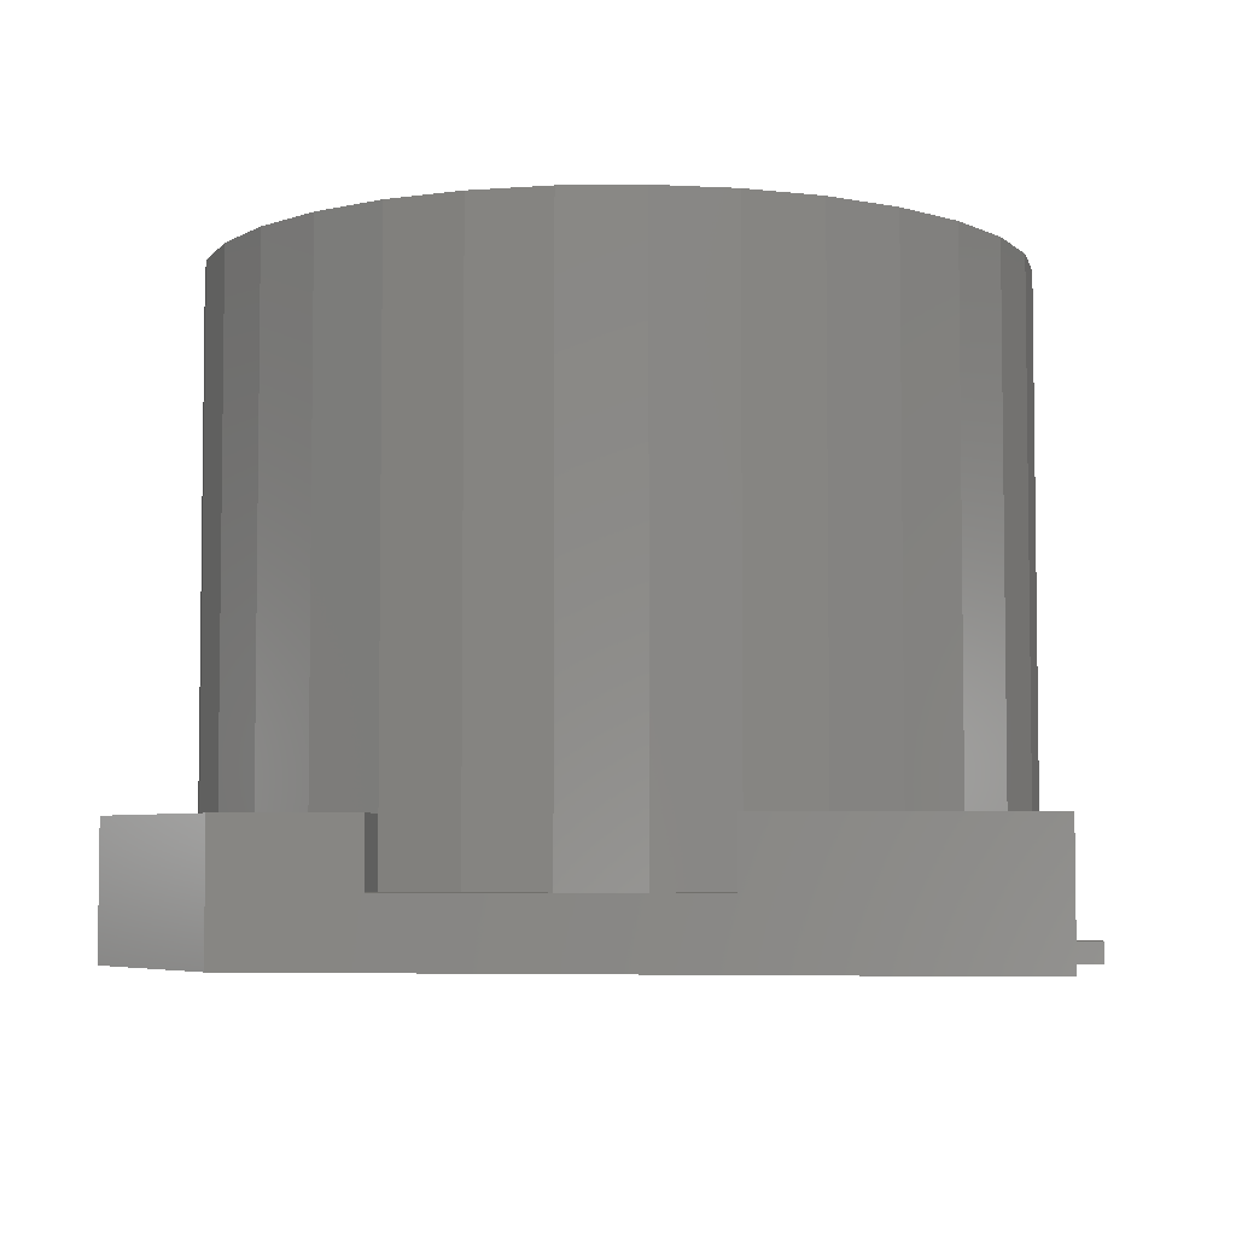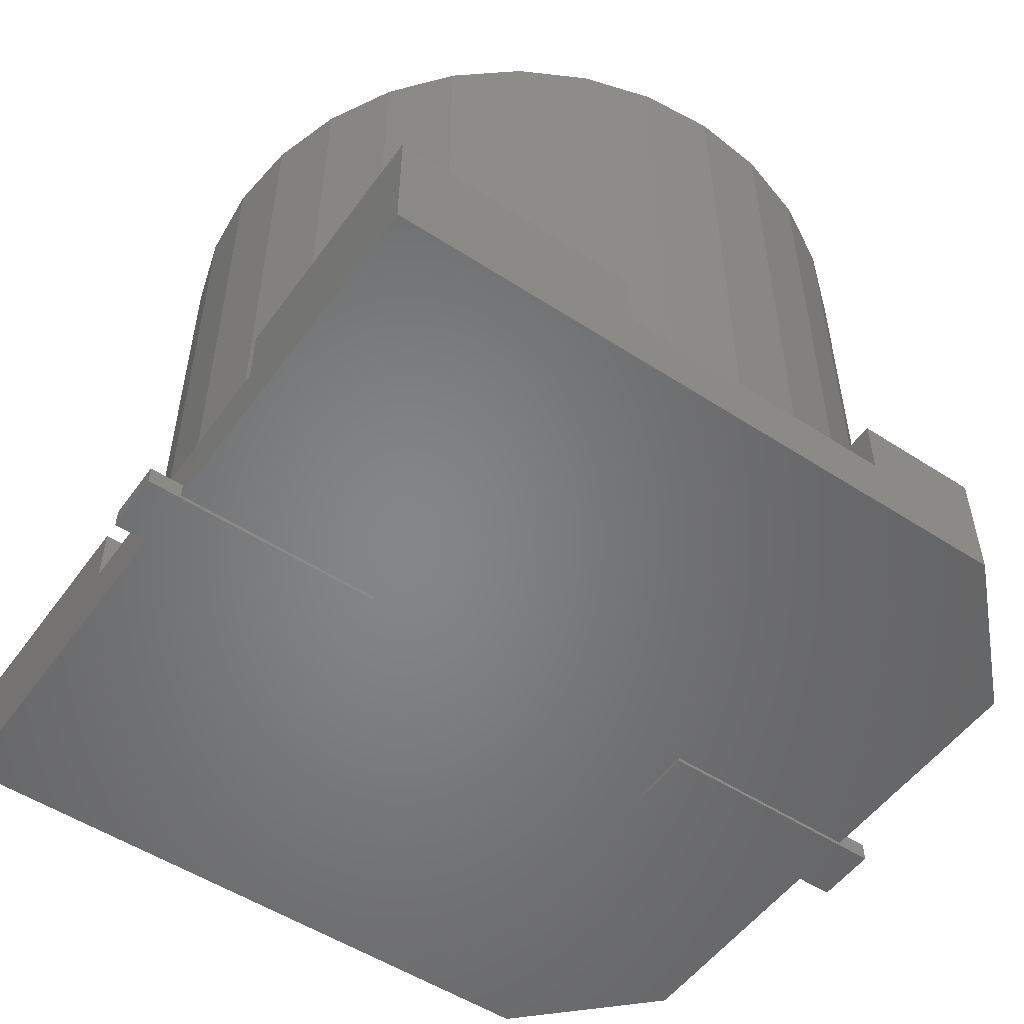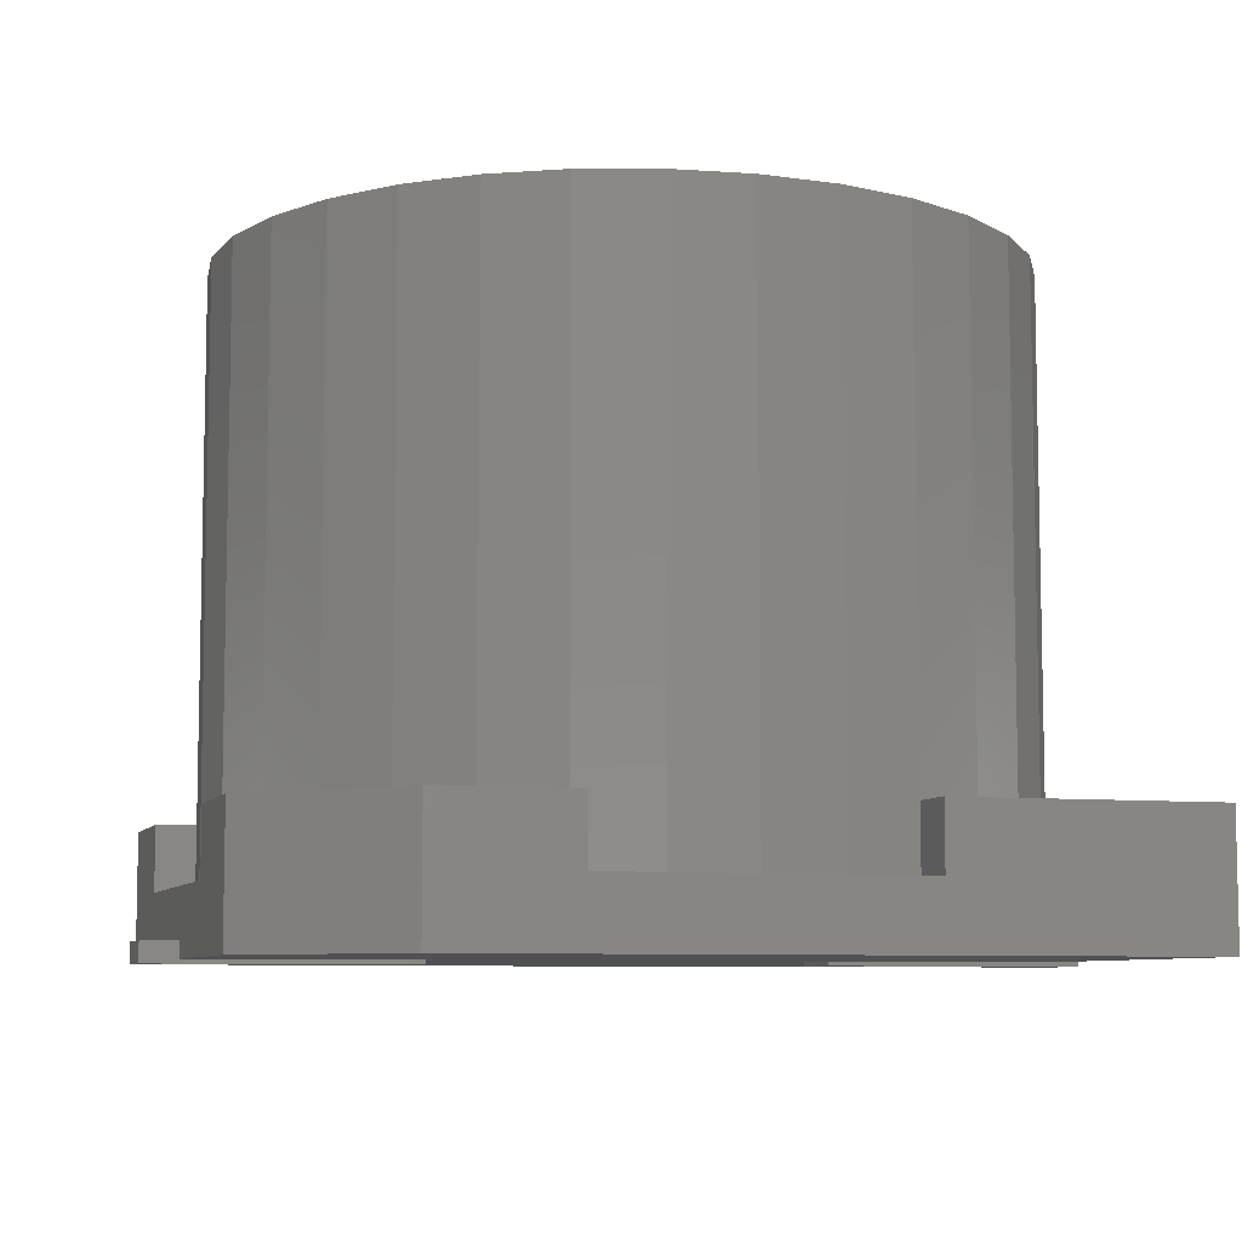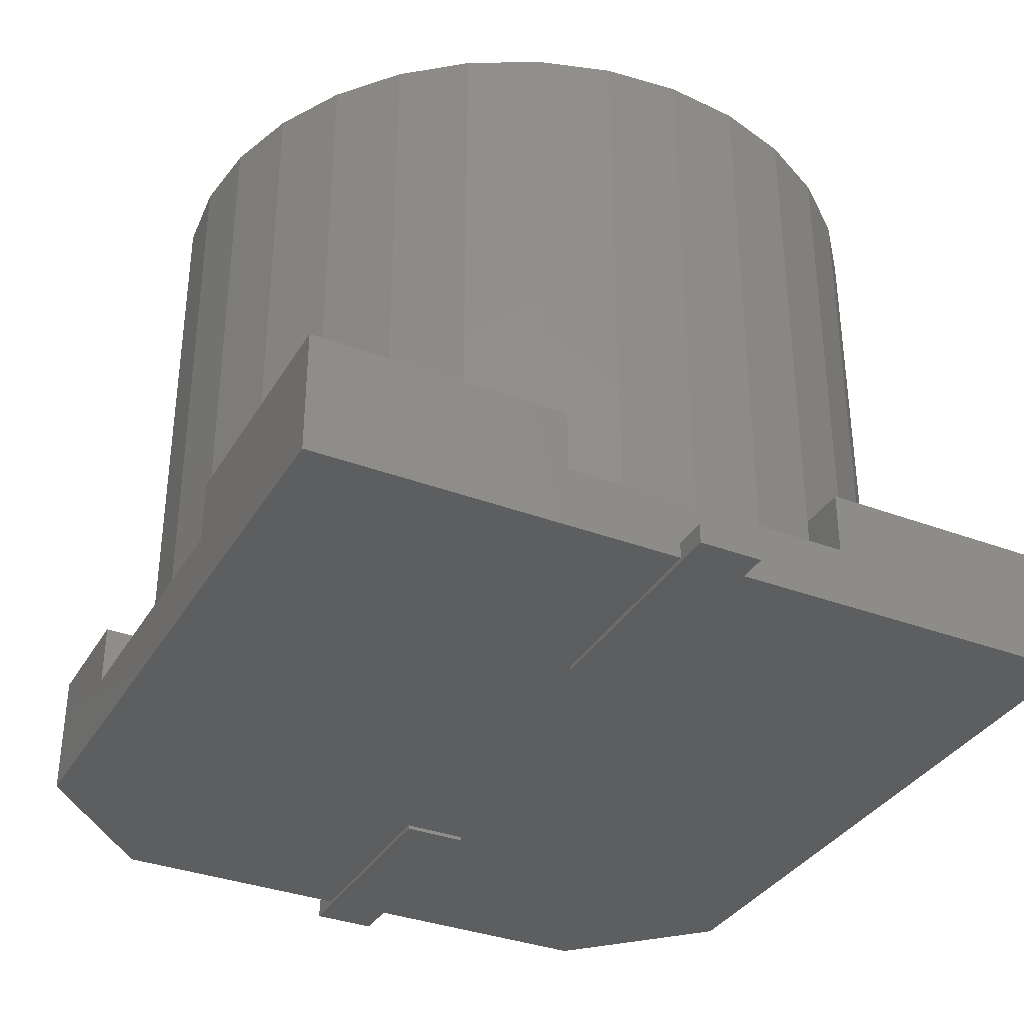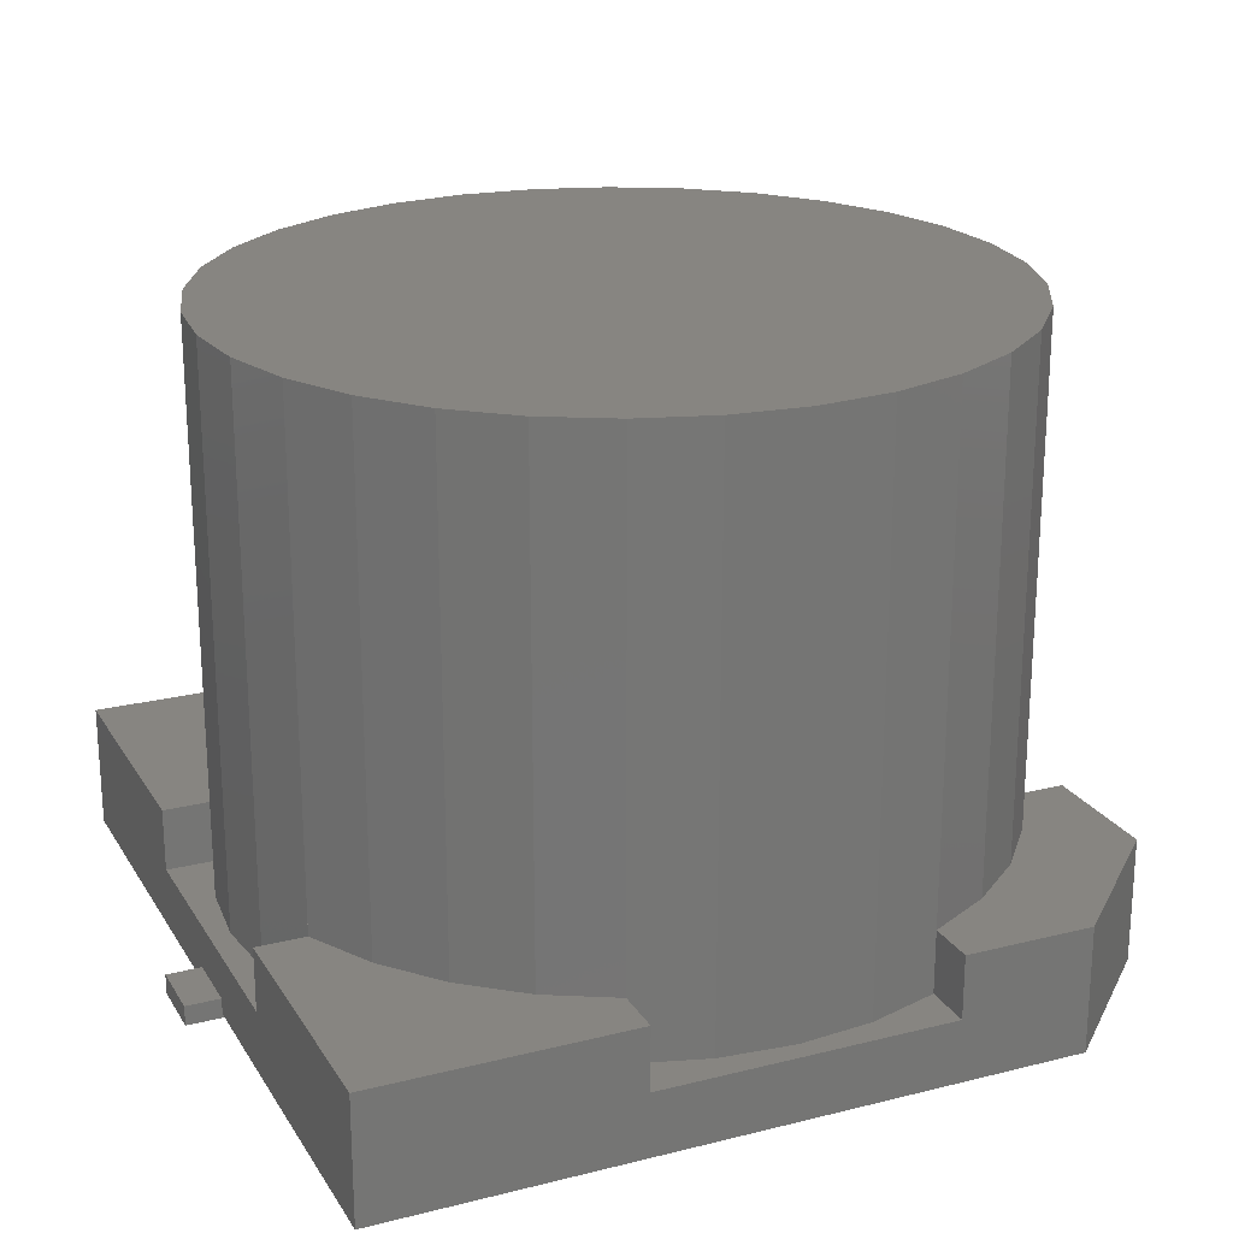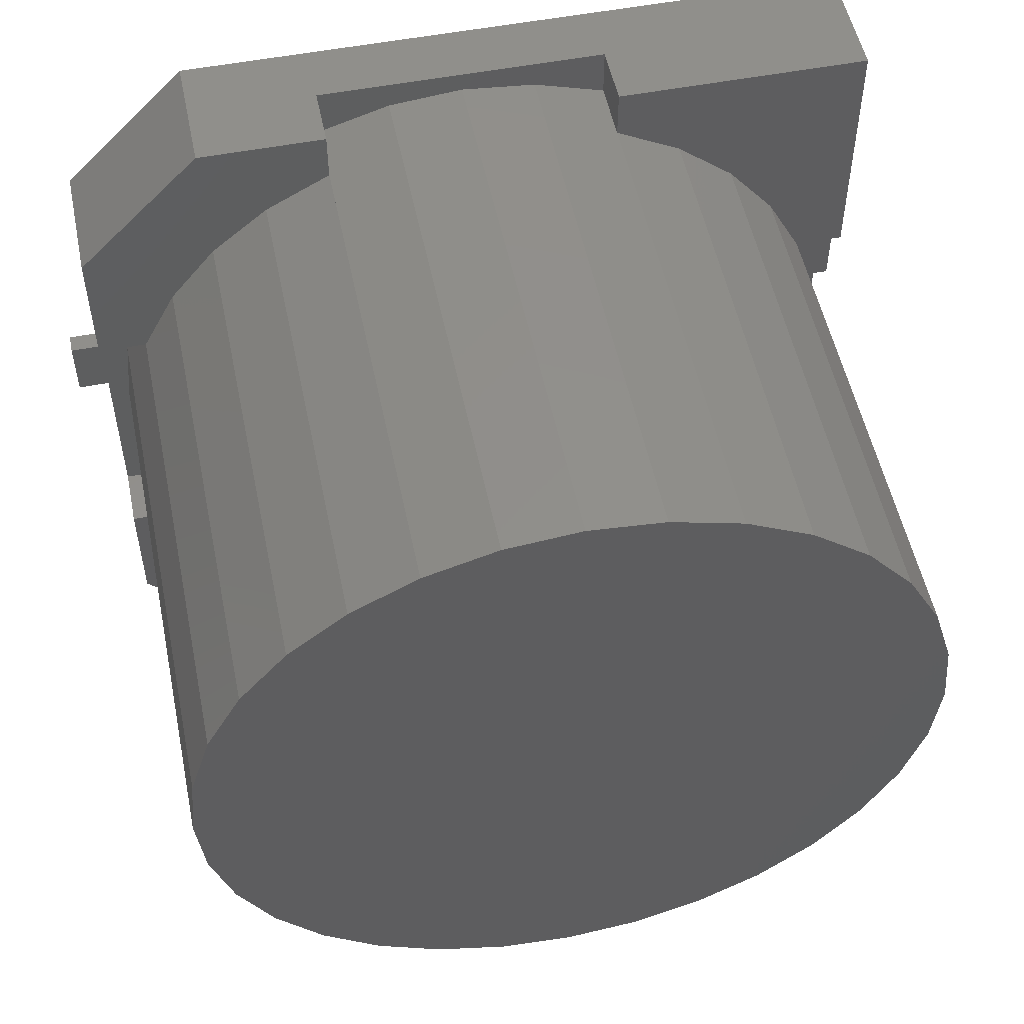
<metadata>
{"format":"stl","ext":"stl","renderer":"f3d","projection":"perspective","resolution":1024,"background":"white","views":[{"elev":-4.9,"azim":7.6,"up":"+Z"},{"elev":-52.6,"azim":145.0,"up":"+Z"},{"elev":-7.6,"azim":-16.6,"up":"+Z"},{"elev":-34.8,"azim":63.2,"up":"+Z"},{"elev":21.8,"azim":156.3,"up":"+Z"},{"elev":53.1,"azim":-11.7,"up":"+Y"}]}
</metadata>
<code>
# stl→obj: 125 verts, 230 faces
v 0 0 317
v -192.8 0 317
v -189.1 -37.62 317
v -178.2 -73.8 317
v -160.3 -107.1 317
v -136.4 -136.4 317
v -107.1 -160.3 317
v -73.8 -178.2 317
v -37.62 -189.1 317
v -1.181e-14 -192.8 317
v 37.62 -189.1 317
v 73.8 -178.2 317
v 107.1 -160.3 317
v 136.4 -136.4 317
v 160.3 -107.1 317
v 178.2 -73.8 317
v 189.1 -37.62 317
v 192.8 0 317
v 189.1 37.62 317
v 178.2 73.8 317
v 160.3 107.1 317
v 136.4 136.4 317
v 107.1 160.3 317
v 73.8 178.2 317
v 37.62 189.1 317
v 1.181e-14 192.8 317
v -37.62 189.1 317
v -73.8 178.2 317
v -107.1 160.3 317
v -136.4 136.4 317
v -160.3 107.1 317
v -178.2 73.8 317
v -189.1 37.62 317
v -189.1 -37.62 33.51
v -192.8 0 33.51
v -178.2 -73.8 33.51
v -160.3 -107.1 65
v -178.2 -73.8 65
v -136.4 -136.4 65
v -107.1 -160.3 65
v -73.8 -178.2 65
v -37.62 -189.1 33.51
v -73.8 -178.2 33.51
v -1.181e-14 -192.8 33.51
v 37.62 -189.1 33.51
v 73.8 -178.2 33.51
v 107.1 -160.3 65
v 73.8 -178.2 65
v 136.4 -136.4 65
v 160.3 -107.1 65
v 178.2 -73.8 65
v 189.1 -37.62 33.51
v 178.2 -73.8 33.51
v 192.8 0 33.51
v 189.1 37.62 33.51
v 178.2 73.8 33.51
v 160.3 107.1 65
v 178.2 73.8 65
v 136.4 136.4 65
v 107.1 160.3 65
v 73.8 178.2 65
v 37.62 189.1 33.51
v 73.8 178.2 33.51
v 1.181e-14 192.8 33.51
v -37.62 189.1 33.51
v -73.8 178.2 33.51
v -107.1 160.3 65
v -73.8 178.2 65
v -136.4 136.4 65
v -160.3 107.1 65
v -178.2 73.8 65
v -189.1 37.62 33.51
v -178.2 73.8 33.51
v -73.8 -203 65
v -138.4 -203 65
v -203 -138.4 65
v -203 -73.8 65
v -203 73.8 65
v -203 138.4 65
v -138.4 203 65
v -73.8 203 65
v 203 203 65
v 73.8 203 65
v 203 73.8 65
v 203 -203 65
v 203 -73.8 65
v 73.8 -203 65
v 203 203 2
v -203 138.4 2
v -138.4 203 2
v -203 -138.4 2
v -138.4 -203 2
v 203 -203 2
v -203 73.8 33.5
v -203 -73.8 33.5
v 73.8 203 33.5
v -73.8 203 33.5
v 203 -73.8 33.5
v 203 73.8 33.5
v -73.8 -203 33.5
v 73.8 -203 33.5
v 220.5 -16 0
v 220.5 16 10
v 220.5 -16 10
v 220.5 16 0
v 203 16 10
v 203 16 2
v 94.5 16 2
v 94.5 16 0
v 94.5 -16 2
v 94.5 -16 0
v 203 -16 2
v 203 -16 10
v -220.5 16 0
v -220.5 -16 10
v -220.5 16 10
v -220.5 -16 0
v -203 -16 10
v -203 -16 2
v -94.5 -16 2
v -94.5 -16 0
v -94.5 16 2
v -94.5 16 0
v -203 16 2
v -203 16 10
f 1 2 3
f 1 3 4
f 1 4 5
f 1 5 6
f 1 6 7
f 1 7 8
f 1 8 9
f 1 9 10
f 1 10 11
f 1 11 12
f 1 12 13
f 1 13 14
f 1 14 15
f 1 15 16
f 1 16 17
f 1 17 18
f 1 18 19
f 1 19 20
f 1 20 21
f 1 21 22
f 1 22 23
f 1 23 24
f 1 24 25
f 1 25 26
f 1 26 27
f 1 27 28
f 1 28 29
f 1 29 30
f 1 30 31
f 1 31 32
f 1 32 33
f 1 33 2
f 2 34 3
f 2 35 34
f 3 36 4
f 3 34 36
f 4 37 5
f 4 38 37
f 5 39 6
f 5 37 39
f 6 40 7
f 6 39 40
f 7 41 8
f 7 40 41
f 8 42 9
f 8 43 42
f 9 44 10
f 9 42 44
f 10 45 11
f 10 44 45
f 11 46 12
f 11 45 46
f 12 47 13
f 12 48 47
f 13 49 14
f 13 47 49
f 14 50 15
f 14 49 50
f 15 51 16
f 15 50 51
f 16 52 17
f 16 53 52
f 17 54 18
f 17 52 54
f 18 55 19
f 18 54 55
f 19 56 20
f 19 55 56
f 20 57 21
f 20 58 57
f 21 59 22
f 21 57 59
f 22 60 23
f 22 59 60
f 23 61 24
f 23 60 61
f 24 62 25
f 24 63 62
f 25 64 26
f 25 62 64
f 26 65 27
f 26 64 65
f 27 66 28
f 27 65 66
f 28 67 29
f 28 68 67
f 29 69 30
f 29 67 69
f 30 70 31
f 30 69 70
f 31 71 32
f 31 70 71
f 32 72 33
f 32 73 72
f 33 35 2
f 33 72 35
f 74 41 75
f 75 41 40
f 75 40 39
f 75 39 76
f 76 39 37
f 76 37 38
f 76 38 77
f 78 71 79
f 79 71 70
f 79 70 69
f 79 69 80
f 80 69 67
f 80 67 68
f 80 68 81
f 82 83 61
f 82 61 60
f 82 60 59
f 82 59 57
f 82 57 58
f 82 58 84
f 85 86 51
f 85 51 50
f 85 50 49
f 85 49 47
f 85 47 48
f 85 48 87
f 88 89 90
f 88 91 89
f 88 92 91
f 88 93 92
f 79 89 78
f 78 89 94
f 89 95 94
f 89 91 95
f 91 76 95
f 77 95 76
f 82 88 83
f 88 96 83
f 88 97 96
f 88 90 97
f 90 80 97
f 81 97 80
f 85 93 86
f 93 98 86
f 93 99 98
f 93 88 99
f 88 82 99
f 84 99 82
f 75 92 74
f 92 100 74
f 92 101 100
f 92 93 101
f 93 85 101
f 87 101 85
f 76 92 75
f 76 91 92
f 80 89 79
f 80 90 89
f 38 36 77
f 36 95 77
f 78 73 71
f 73 78 94
f 68 66 81
f 66 97 81
f 83 63 61
f 63 83 96
f 58 56 84
f 56 99 84
f 86 53 51
f 53 86 98
f 48 46 87
f 46 101 87
f 74 43 41
f 43 74 100
f 96 62 63
f 96 64 62
f 97 65 64
f 97 66 65
f 96 97 64
f 94 72 73
f 94 35 72
f 95 34 35
f 95 36 34
f 94 95 35
f 100 42 43
f 100 44 42
f 101 45 44
f 101 46 45
f 100 101 44
f 98 52 53
f 98 54 52
f 99 55 54
f 99 56 55
f 98 99 54
f 102 103 104
f 102 105 103
f 103 105 106
f 106 105 107
f 107 105 108
f 109 108 105
f 109 110 108
f 109 111 110
f 112 110 111
f 112 111 102
f 112 104 113
f 112 102 104
f 106 112 113
f 106 107 112
f 104 103 113
f 113 103 106
f 112 107 110
f 107 108 110
f 102 111 105
f 105 111 109
f 114 115 116
f 114 117 115
f 115 117 118
f 118 117 119
f 119 117 120
f 121 120 117
f 121 122 120
f 121 123 122
f 124 122 123
f 124 123 114
f 124 116 125
f 124 114 116
f 118 124 125
f 118 119 124
f 116 115 125
f 125 115 118
f 124 119 122
f 119 120 122
f 114 123 117
f 117 123 121

</code>
